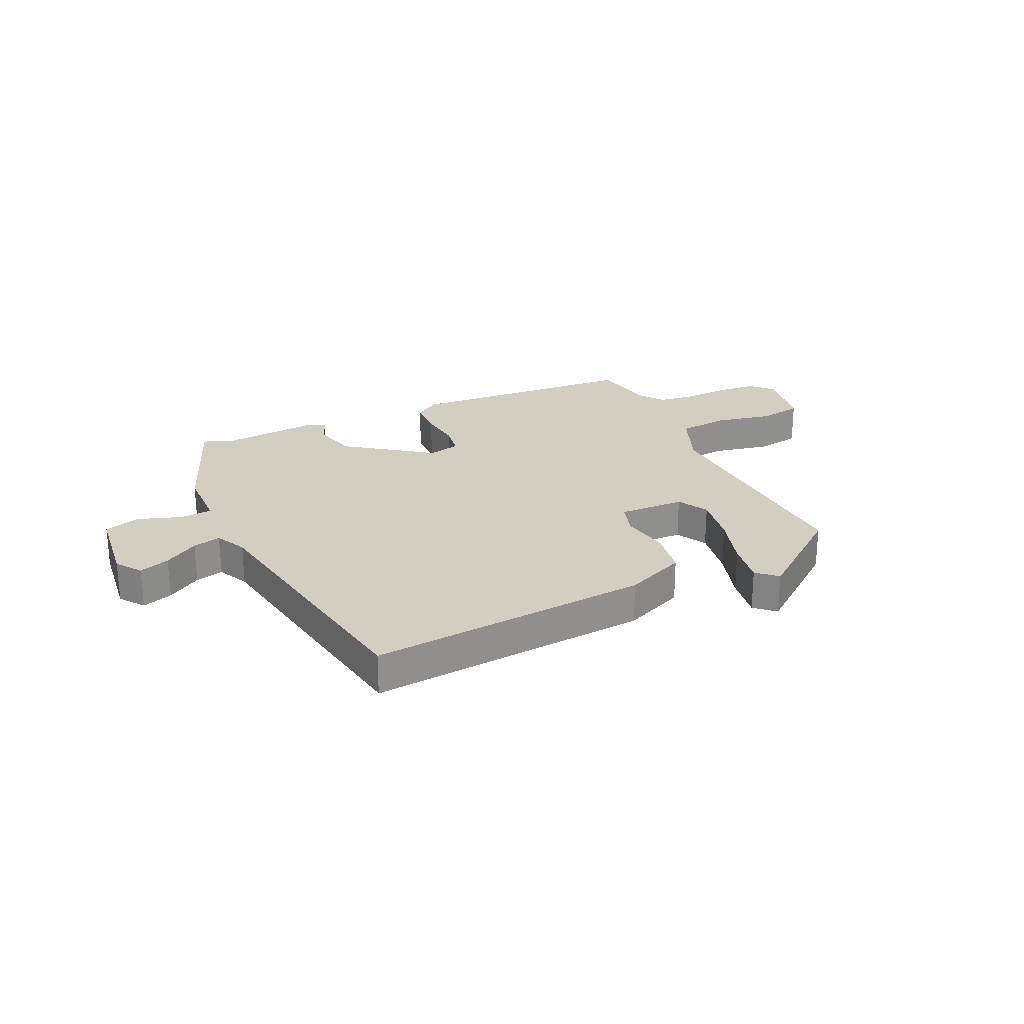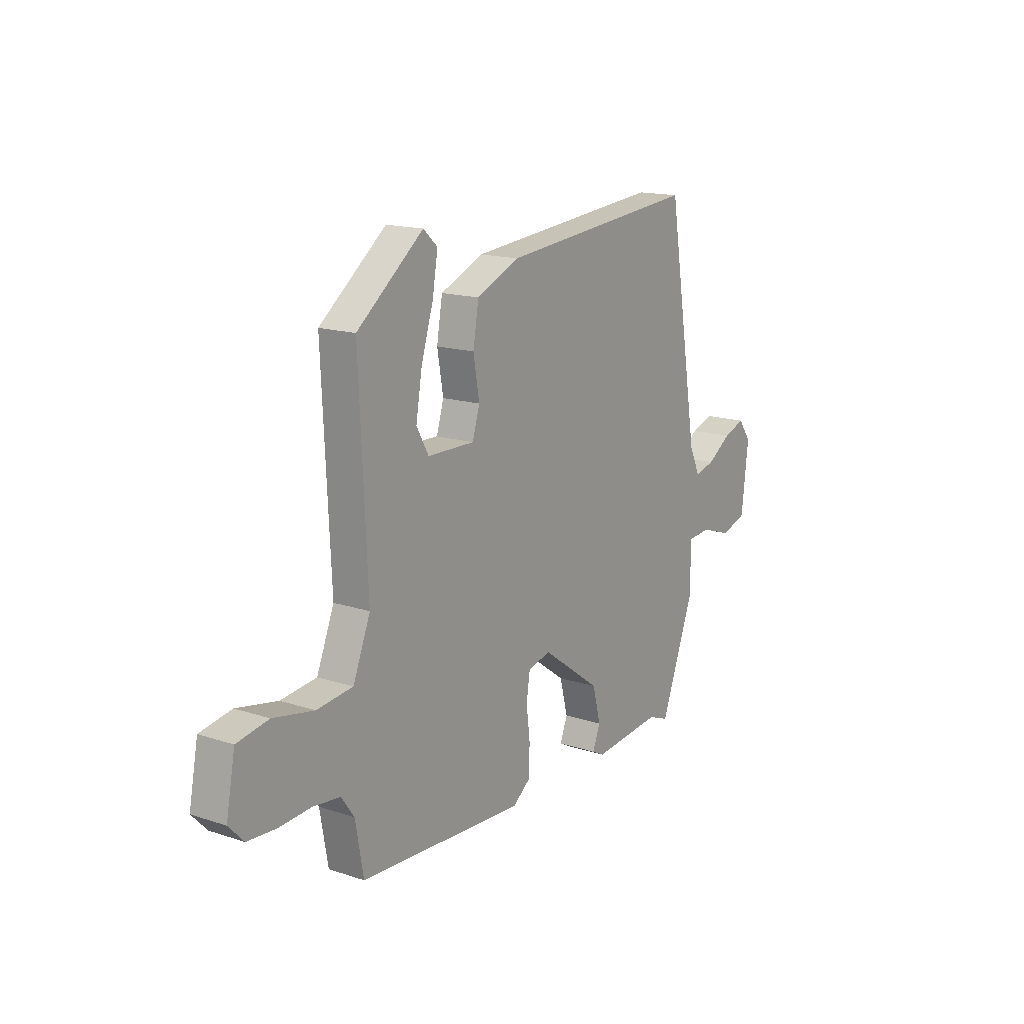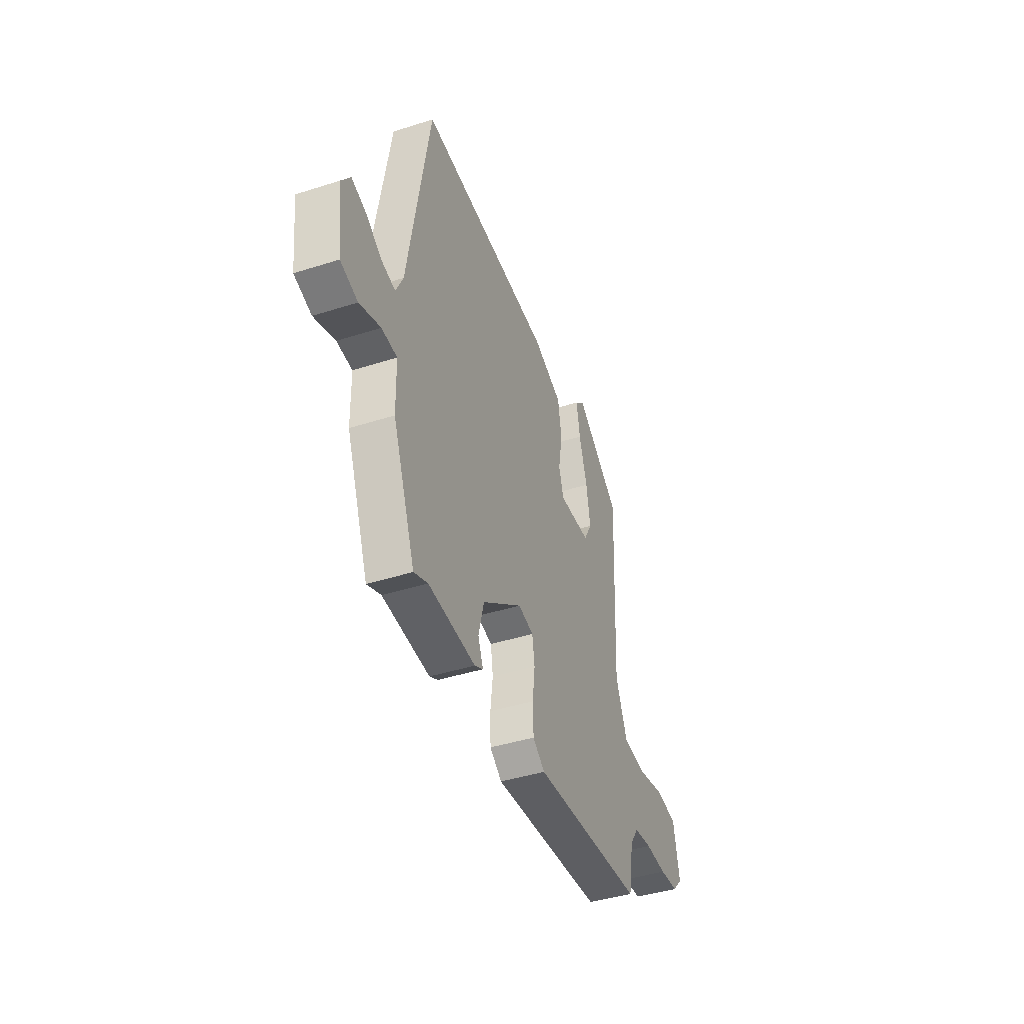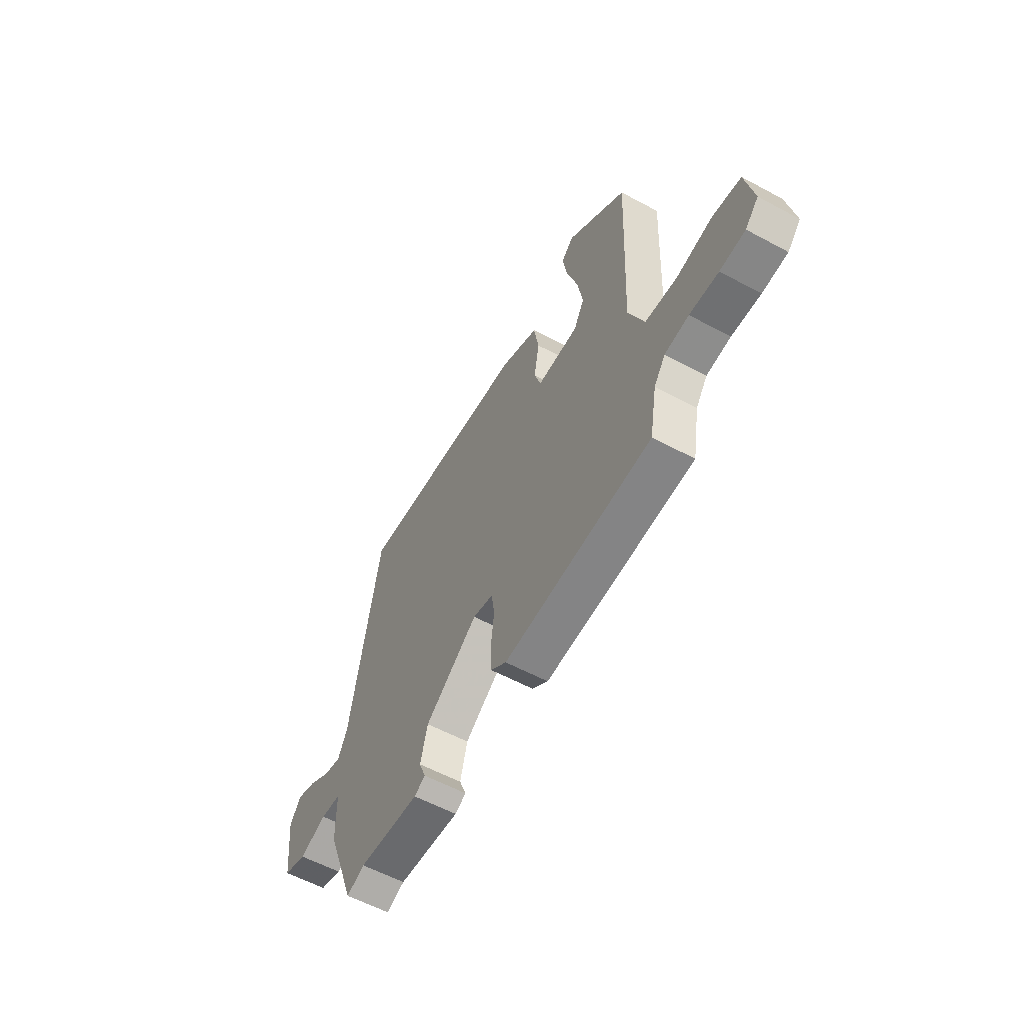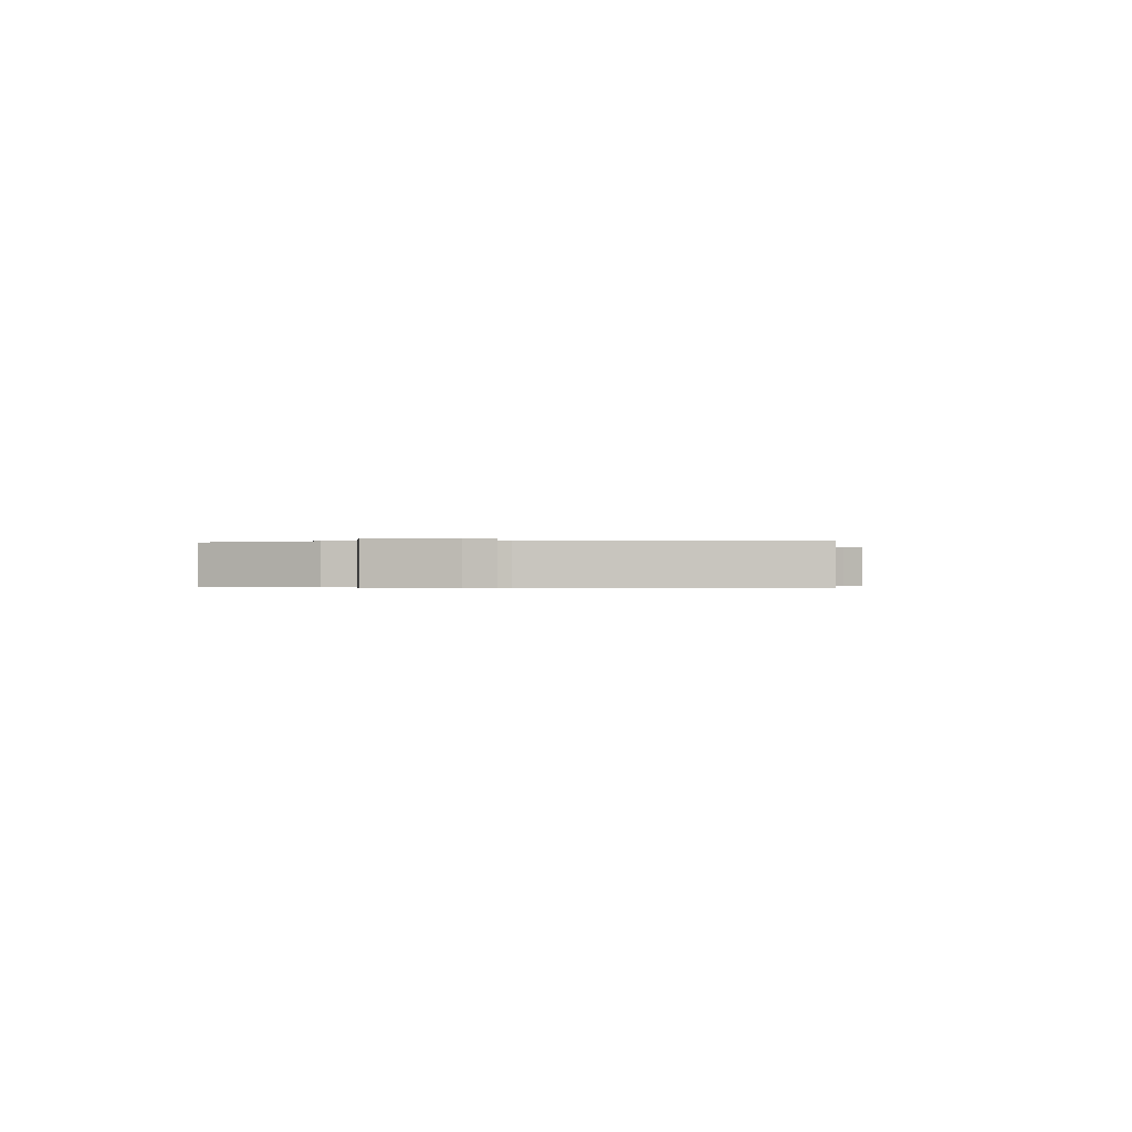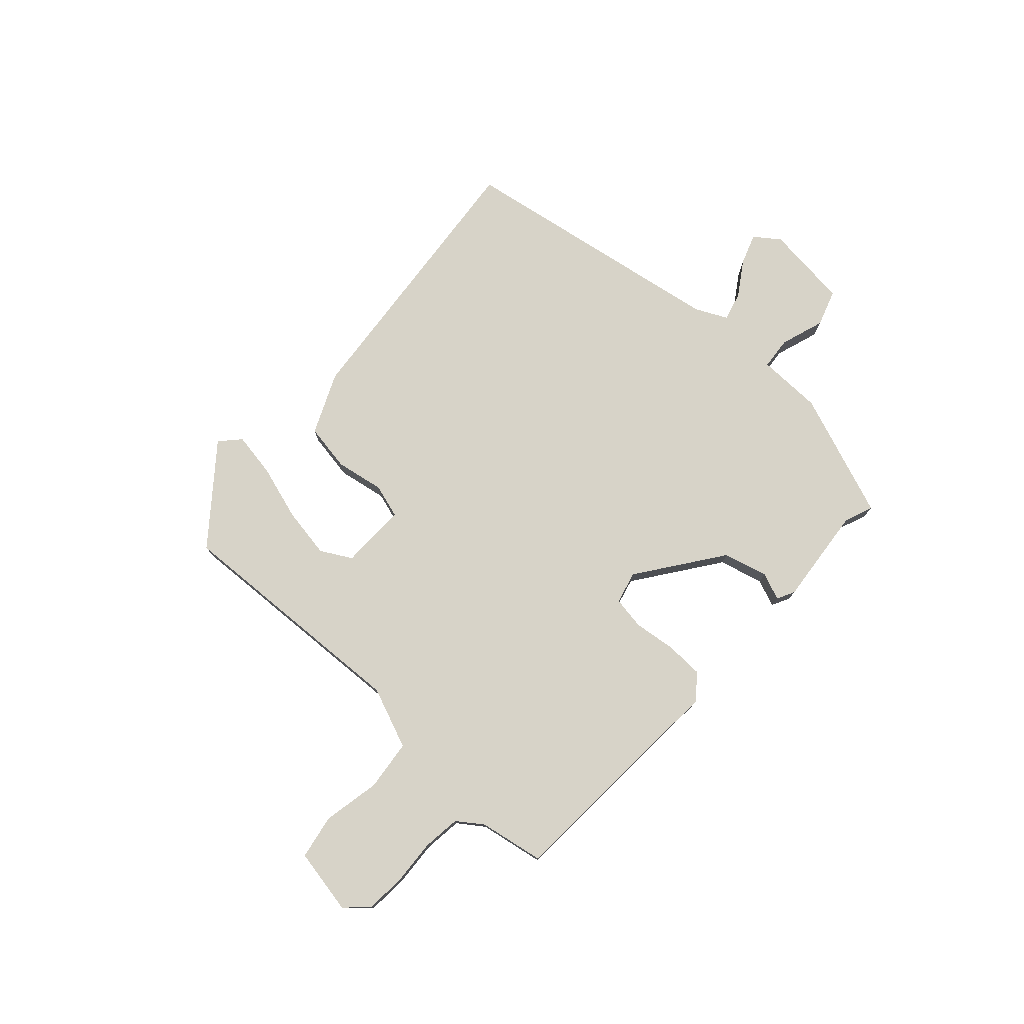
<metadata>
{"format":"obj","ext":"obj","renderer":"f3d","projection":"perspective","resolution":1024,"background":"white","views":[{"elev":24.9,"azim":-24.7,"up":"+Y"},{"elev":15.8,"azim":124.3,"up":"+Z"},{"elev":-42.0,"azim":-69.0,"up":"+Z"},{"elev":-58.3,"azim":60.9,"up":"+Z"},{"elev":-0.3,"azim":-81.1,"up":"+Y"},{"elev":77.1,"azim":132.3,"up":"+Y"}]}
</metadata>
<code>
v -0.434 0.07 0.512
v 0.063 0.07 0.465
v 0.17 0.07 0.418
v 0.184 0.07 0.335
v 0.169 0.07 0.249
v 0.187 0.07 0.19
v 0.304 0.07 0.192
v 0.334 0.07 0.246
v 0.319 0.07 0.335
v 0.289 0.07 0.432
v 0.276 0.07 0.51
v 0.311 0.07 0.542
v 0.476 0.07 0.411
v 0.456 0.07 -0.016
v 0.499 0.07 -0.123
v 0.588 0.07 -0.133
v 0.689 0.07 -0.113
v 0.767 0.07 -0.127
v 0.789 0.07 -0.242
v 0.752 0.07 -0.281
v 0.682 0.07 -0.286
v 0.602 0.07 -0.281
v 0.535 0.07 -0.289
v 0.503 0.07 -0.334
v 0.483 0.07 -0.447
v 0.07 0.07 -0.472
v 0.026 0.07 -0.438
v 0.024 0.07 -0.371
v 0.033 0.07 -0.297
v 0.024 0.07 -0.239
v -0.033 0.07 -0.225
v -0.181 0.07 -0.332
v -0.201 0.07 -0.41
v -0.182 0.07 -0.458
v -0.213 0.07 -0.474
v -0.386 0.07 -0.457
v -0.437 0.07 -0.477
v -0.52 0.07 -0.257
v -0.522 0.07 -0.143
v -0.579 0.07 -0.138
v -0.656 0.07 -0.164
v -0.72 0.07 -0.143
v -0.737 0.07 0.006
v -0.705 0.07 0.05
v -0.651 0.07 0.031
v -0.591 0.07 -0.008
v -0.541 0.07 -0.021
v -0.514 0.07 0.035
v -0.434 0 0.512
v 0.063 0 0.465
v 0.17 0 0.418
v 0.184 0 0.335
v 0.169 0 0.249
v 0.187 0 0.19
v 0.304 0 0.192
v 0.334 0 0.246
v 0.319 0 0.335
v 0.289 0 0.432
v 0.276 0 0.51
v 0.311 0 0.542
v 0.476 0 0.411
v 0.456 0 -0.016
v 0.499 0 -0.123
v 0.588 0 -0.133
v 0.689 0 -0.113
v 0.767 0 -0.127
v 0.789 0 -0.242
v 0.752 0 -0.281
v 0.682 0 -0.286
v 0.602 0 -0.281
v 0.535 0 -0.289
v 0.503 0 -0.334
v 0.483 0 -0.447
v 0.07 0 -0.472
v 0.026 0 -0.438
v 0.024 0 -0.371
v 0.033 0 -0.297
v 0.024 0 -0.239
v -0.033 0 -0.225
v -0.181 0 -0.332
v -0.201 0 -0.41
v -0.182 0 -0.458
v -0.213 0 -0.474
v -0.386 0 -0.457
v -0.437 0 -0.477
v -0.52 0 -0.257
v -0.522 0 -0.143
v -0.579 0 -0.138
v -0.656 0 -0.164
v -0.72 0 -0.143
v -0.737 0 0.006
v -0.705 0 0.05
v -0.651 0 0.031
v -0.591 0 -0.008
v -0.541 0 -0.021
v -0.514 0 0.035
f 43 44 45 46
f 43 46 47
f 40 41 42 43
f 39 40 43 47
f 36 37 38 39
f 36 39 47 48
f 33 34 35 36
f 32 33 36 48
f 26 27 28 29
f 24 25 26 29
f 23 24 29 30
f 22 23 30 31
f 20 21 22 31
f 16 17 18 19
f 15 16 19 20
f 11 12 13 14
f 9 10 11 14
f 8 9 14
f 7 8 14 15
f 6 7 15
f 2 3 4 5
f 2 5 6
f 1 2 6
f 31 32 48 1
f 15 20 31
f 1 6 15 31
f 94 93 92 91
f 95 94 91
f 91 90 89 88
f 95 91 88 87
f 87 86 85 84
f 96 95 87 84
f 84 83 82 81
f 96 84 81 80
f 77 76 75 74
f 77 74 73 72
f 78 77 72 71
f 79 78 71 70
f 79 70 69 68
f 67 66 65 64
f 68 67 64 63
f 62 61 60 59
f 62 59 58 57
f 62 57 56
f 63 62 56 55
f 63 55 54
f 53 52 51 50
f 54 53 50
f 54 50 49
f 49 96 80 79
f 79 68 63
f 79 63 54 49
f 1 49 50 2
f 2 50 51 3
f 3 51 52 4
f 4 52 53 5
f 5 53 54 6
f 6 54 55 7
f 7 55 56 8
f 8 56 57 9
f 9 57 58 10
f 10 58 59 11
f 11 59 60 12
f 12 60 61 13
f 13 61 62 14
f 14 62 63 15
f 15 63 64 16
f 16 64 65 17
f 17 65 66 18
f 18 66 67 19
f 19 67 68 20
f 20 68 69 21
f 21 69 70 22
f 22 70 71 23
f 23 71 72 24
f 24 72 73 25
f 25 73 74 26
f 26 74 75 27
f 27 75 76 28
f 28 76 77 29
f 29 77 78 30
f 30 78 79 31
f 31 79 80 32
f 32 80 81 33
f 33 81 82 34
f 34 82 83 35
f 35 83 84 36
f 36 84 85 37
f 37 85 86 38
f 38 86 87 39
f 39 87 88 40
f 40 88 89 41
f 41 89 90 42
f 42 90 91 43
f 43 91 92 44
f 44 92 93 45
f 45 93 94 46
f 46 94 95 47
f 47 95 96 48
f 48 96 49 1

</code>
